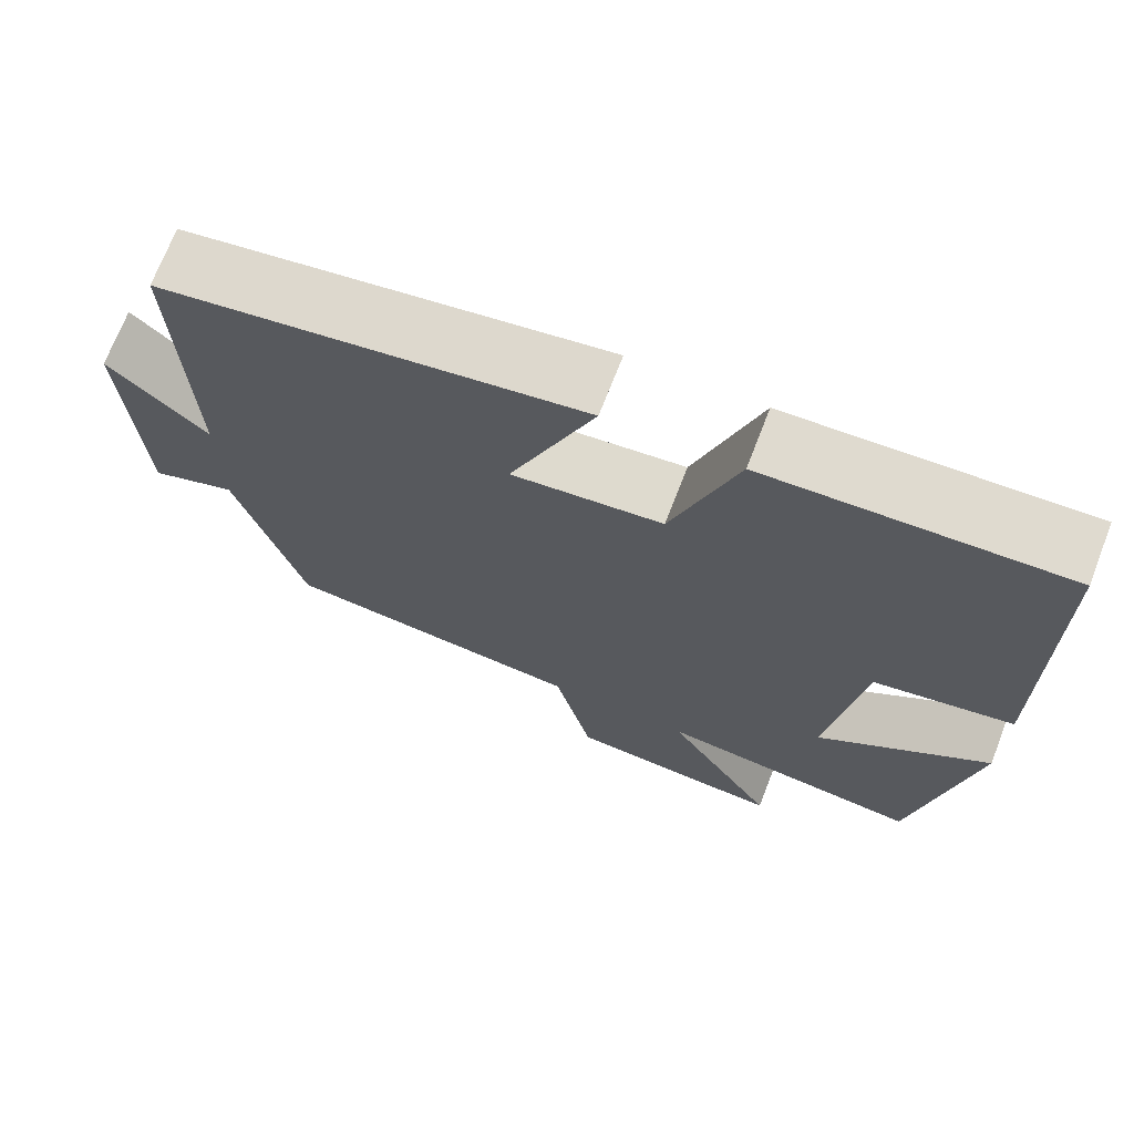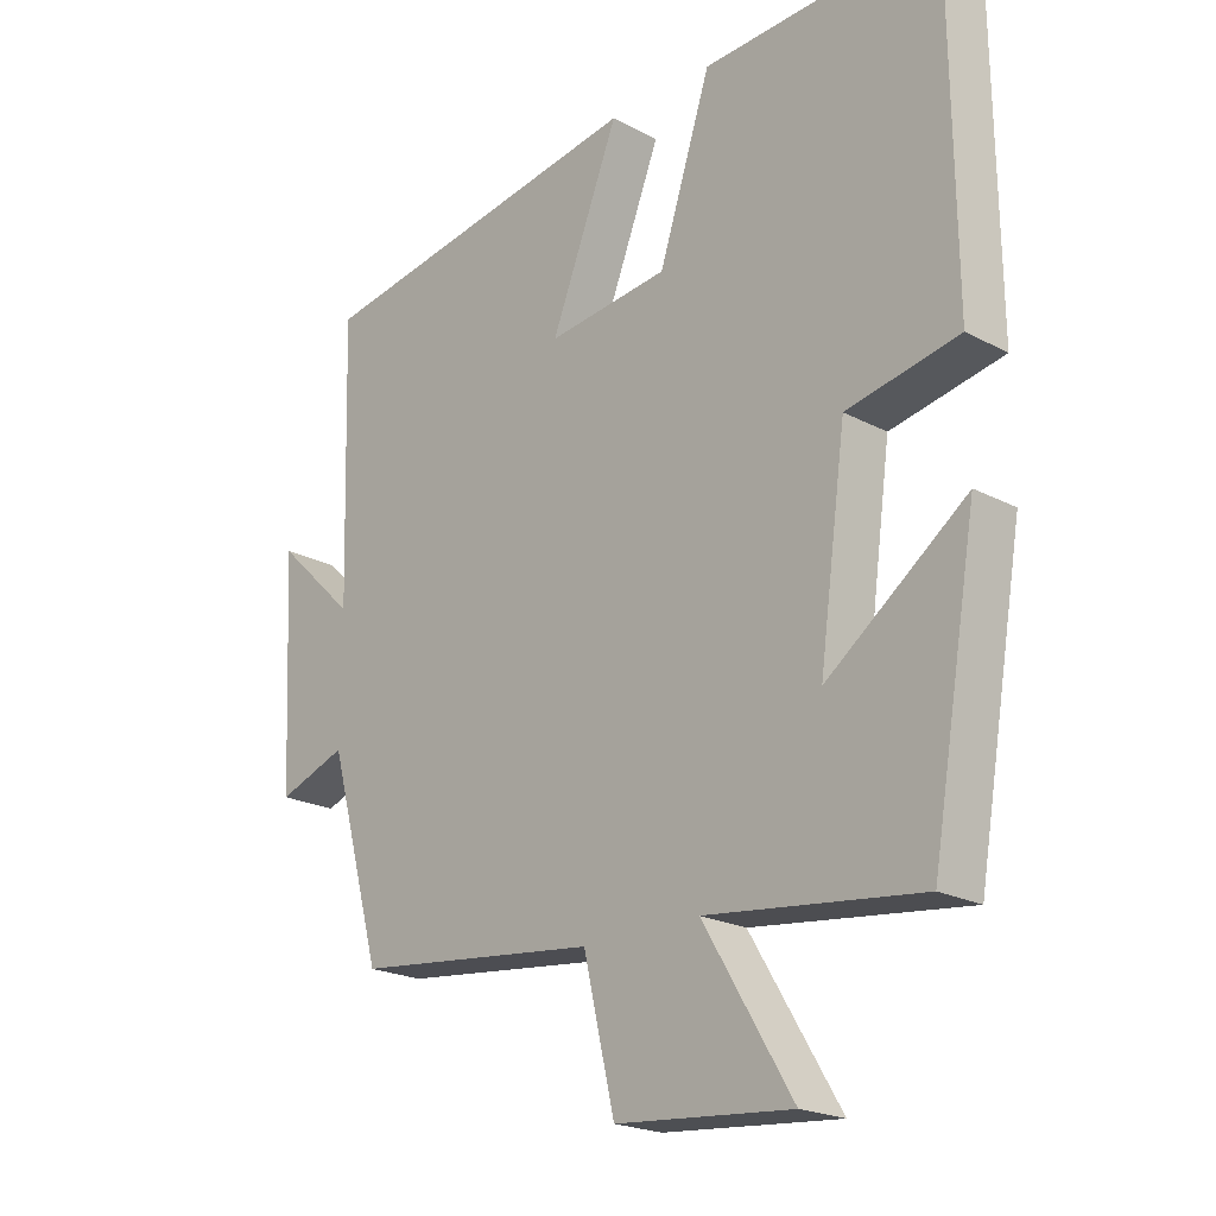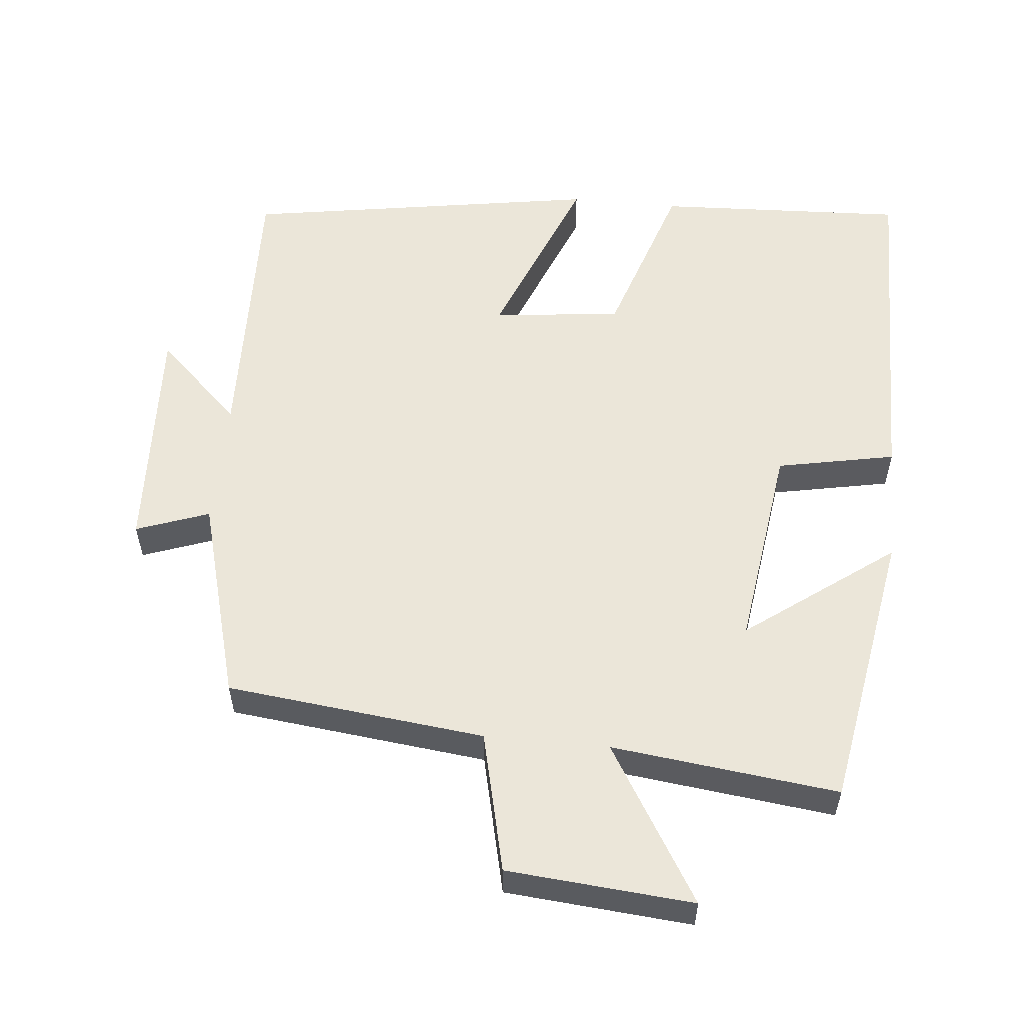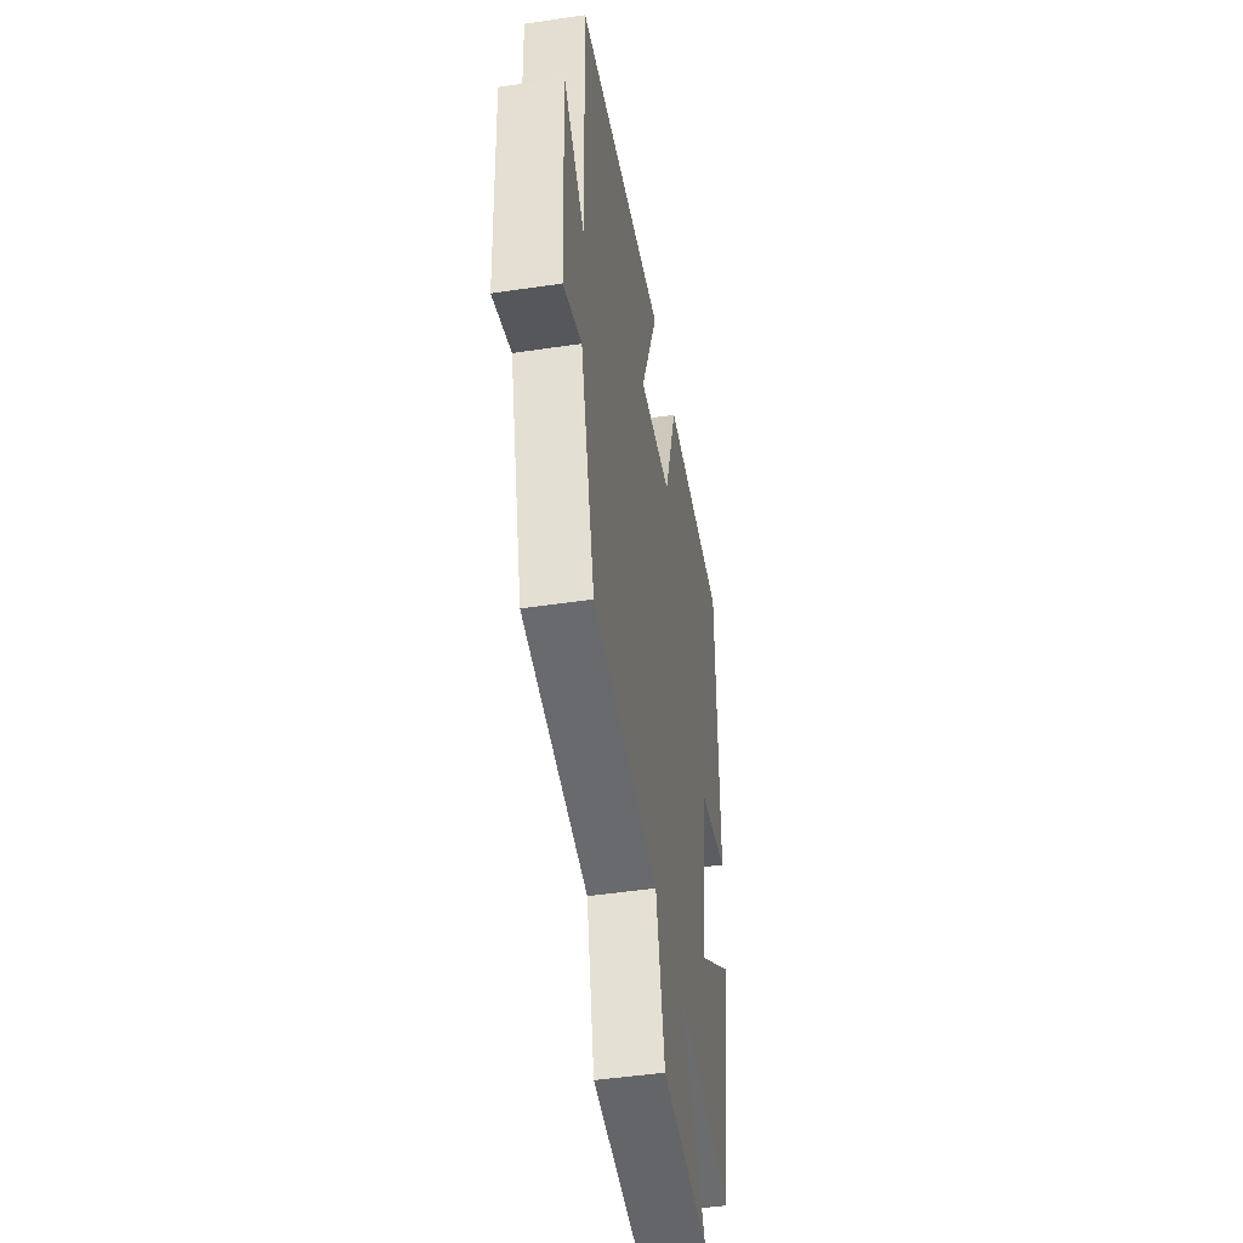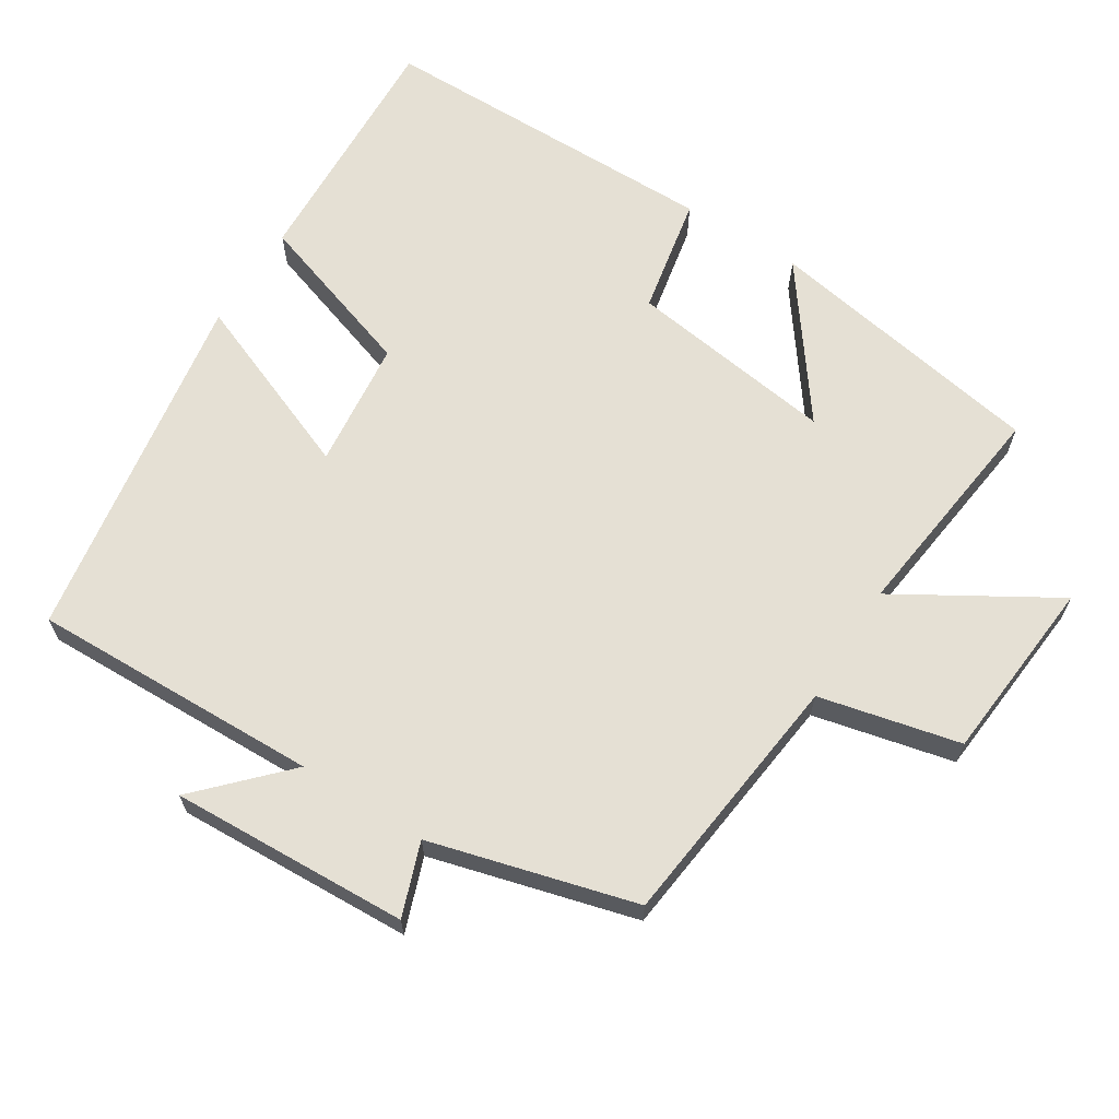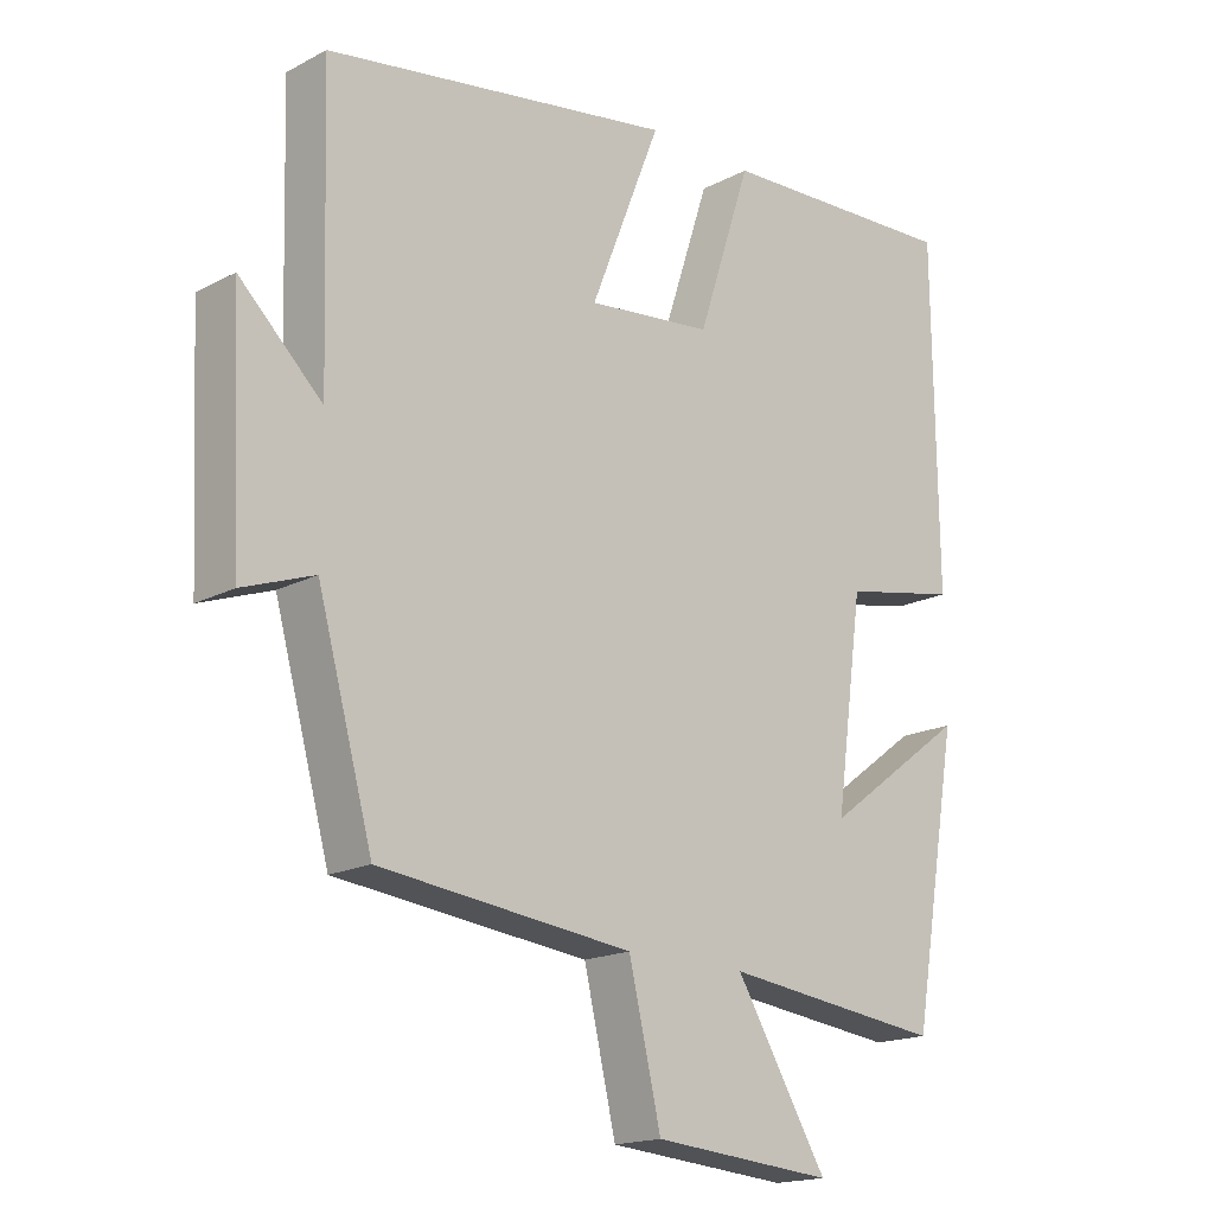
<metadata>
{"format":"obj","ext":"obj","renderer":"f3d","projection":"perspective","resolution":1024,"background":"white","views":[{"elev":70.9,"azim":-158.8,"up":"+Z"},{"elev":-21.2,"azim":-133.4,"up":"+Z"},{"elev":55.8,"azim":-174.4,"up":"+Y"},{"elev":-46.9,"azim":99.6,"up":"+Z"},{"elev":65.4,"azim":122.4,"up":"+Y"},{"elev":-17.5,"azim":135.9,"up":"+Z"}]}
</metadata>
<code>
v -0.432 0.07 -0.538
v -0.5 0.07 -0.142
v -0.294 0.07 -0.295
v -0.334 0.07 -0.003
v -0.5 0.07 0.03
v -0.495 0.07 0.516
v -0.144 0.07 0.5
v -0.067 0.07 0.265
v 0.113 0.07 0.245
v 0.012 0.07 0.5
v 0.512 0.07 0.418
v 0.5 0.07 0.012
v 0.618 0.07 0.125
v 0.602 0.07 -0.209
v 0.5 0.07 -0.172
v 0.421 0.07 -0.459
v 0.059 0.07 -0.5
v 0.013 0.07 -0.697
v -0.247 0.07 -0.719
v -0.115 0.07 -0.5
v -0.432 0 -0.538
v -0.5 0 -0.142
v -0.294 0 -0.295
v -0.334 0 -0.003
v -0.5 0 0.03
v -0.495 0 0.516
v -0.144 0 0.5
v -0.067 0 0.265
v 0.113 0 0.245
v 0.012 0 0.5
v 0.512 0 0.418
v 0.5 0 0.012
v 0.618 0 0.125
v 0.602 0 -0.209
v 0.5 0 -0.172
v 0.421 0 -0.459
v 0.059 0 -0.5
v 0.013 0 -0.697
v -0.247 0 -0.719
v -0.115 0 -0.5
f 17 18 19 20
f 15 16 17 20
f 15 20 1
f 12 13 14 15
f 12 15 1
f 9 10 11 12
f 8 9 12
f 6 7 8
f 5 6 8
f 4 5 8
f 3 4 8 12
f 1 2 3
f 1 3 12
f 40 39 38 37
f 40 37 36 35
f 21 40 35
f 35 34 33 32
f 21 35 32
f 32 31 30 29
f 32 29 28
f 28 27 26
f 28 26 25
f 28 25 24
f 32 28 24 23
f 23 22 21
f 32 23 21
f 1 21 22 2
f 2 22 23 3
f 3 23 24 4
f 4 24 25 5
f 5 25 26 6
f 6 26 27 7
f 7 27 28 8
f 8 28 29 9
f 9 29 30 10
f 10 30 31 11
f 11 31 32 12
f 12 32 33 13
f 13 33 34 14
f 14 34 35 15
f 15 35 36 16
f 16 36 37 17
f 17 37 38 18
f 18 38 39 19
f 19 39 40 20
f 20 40 21 1

</code>
